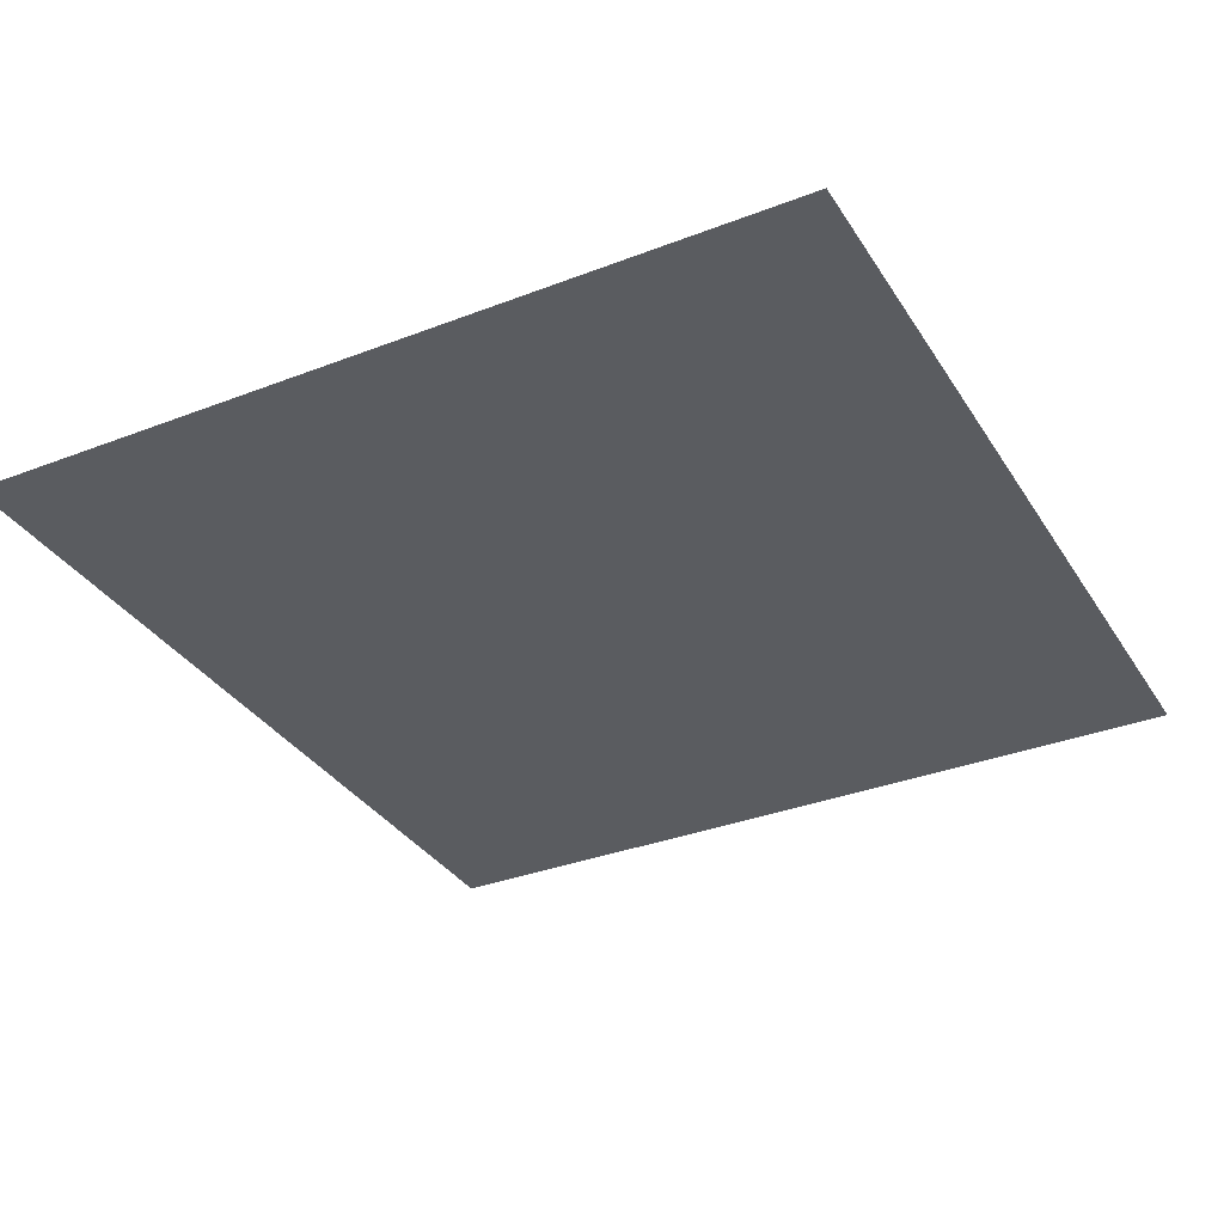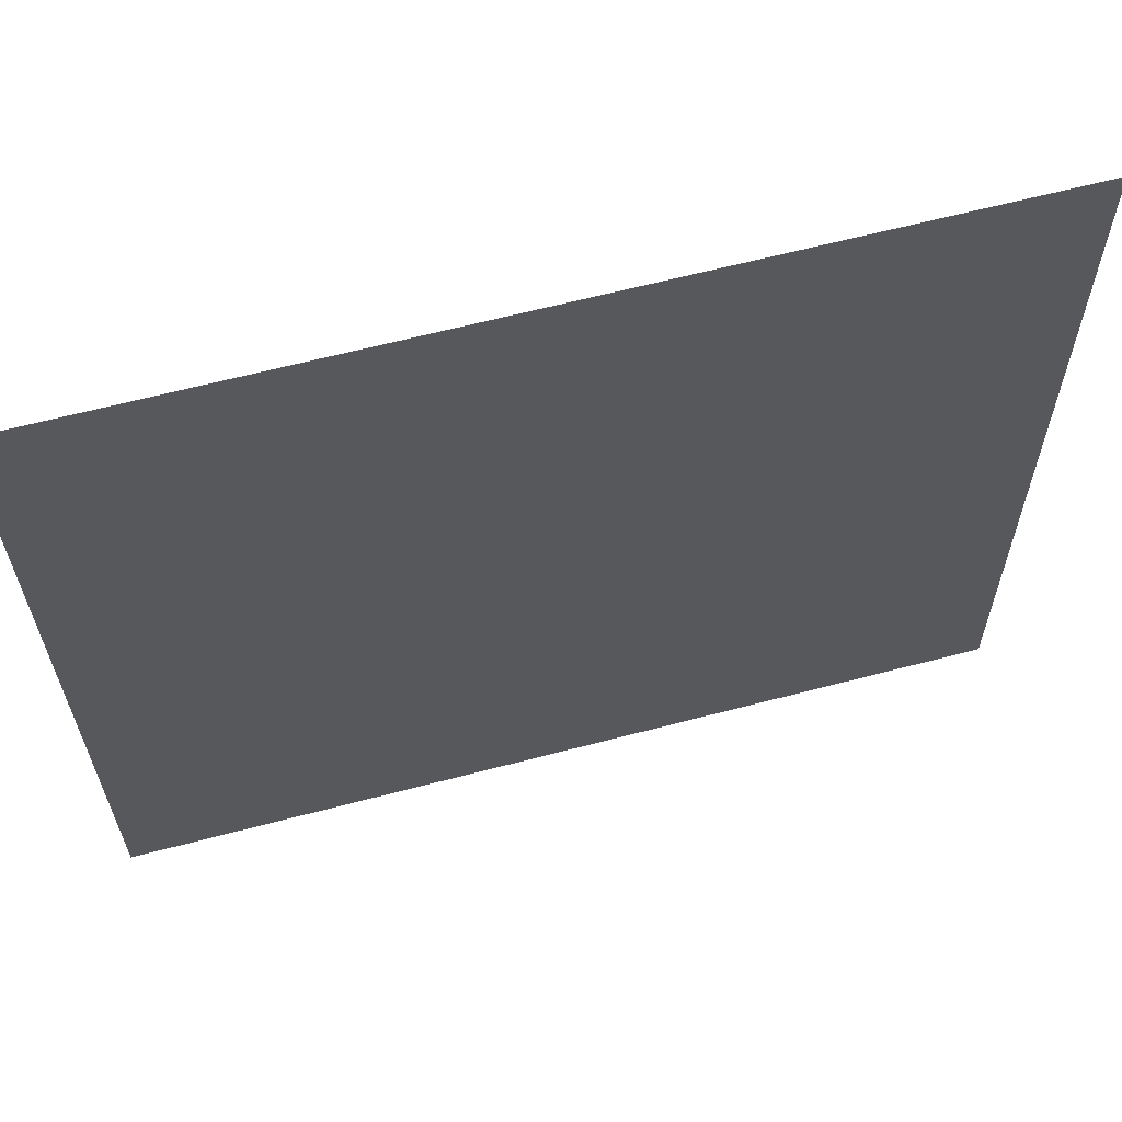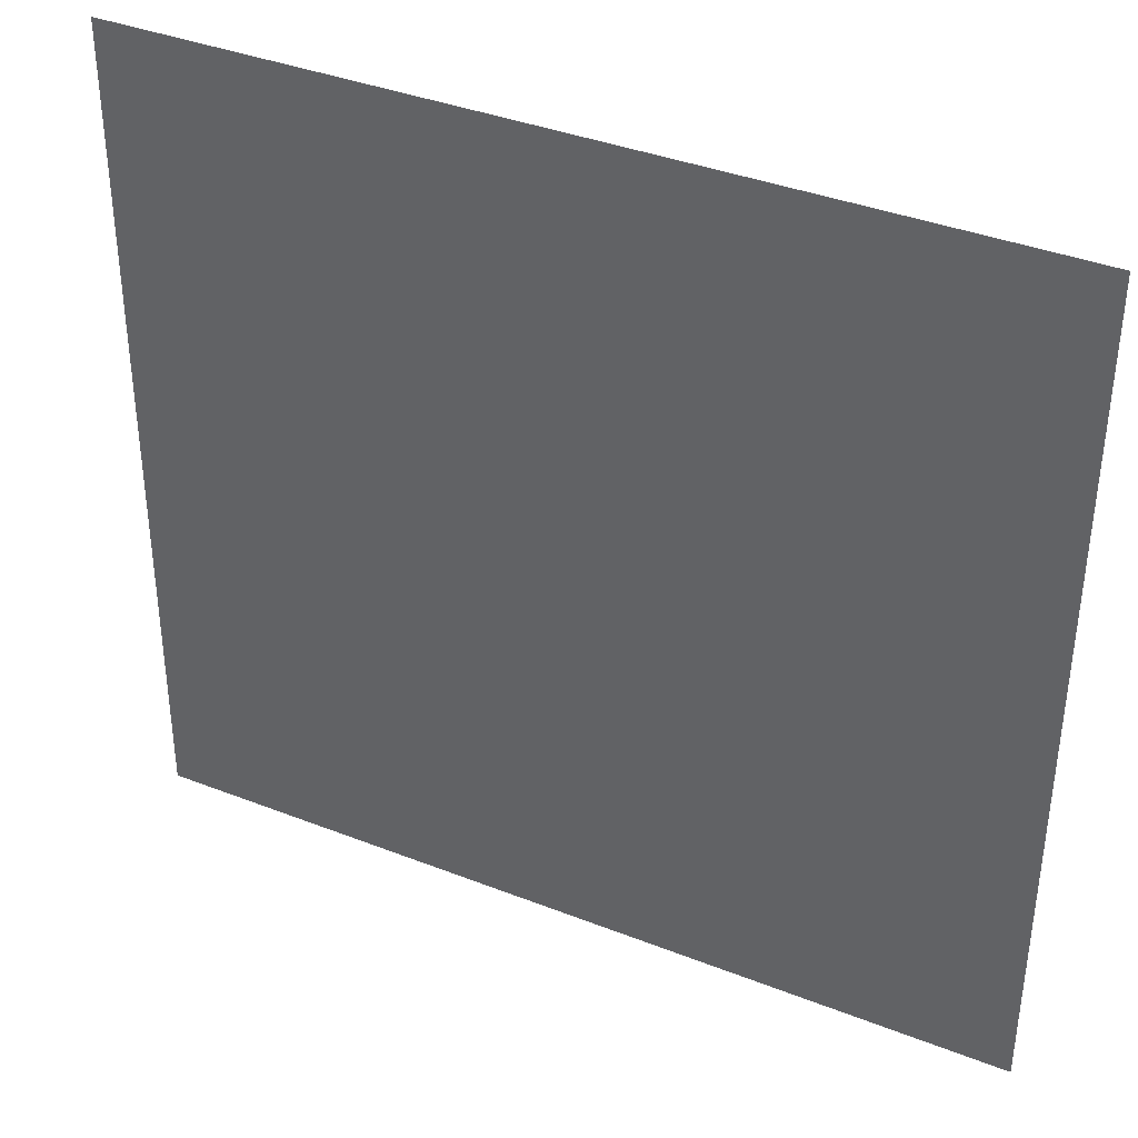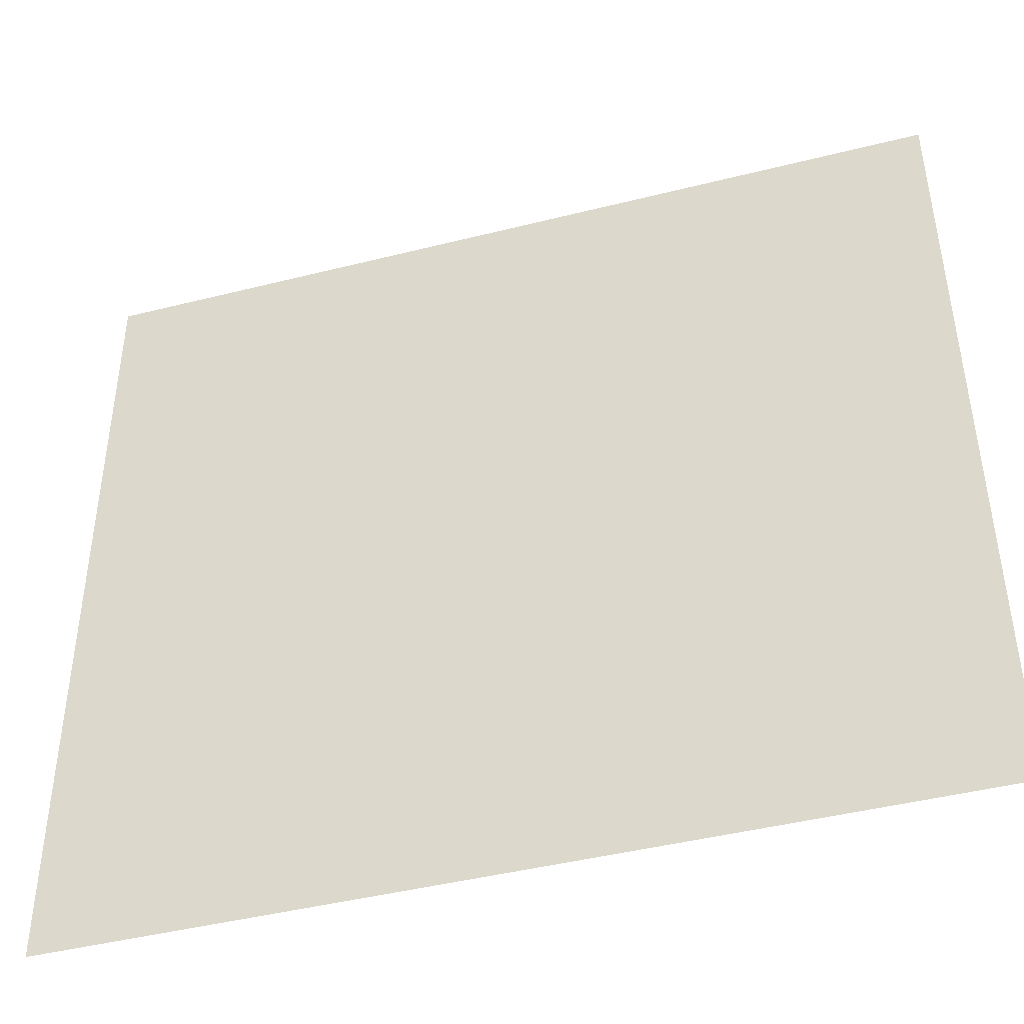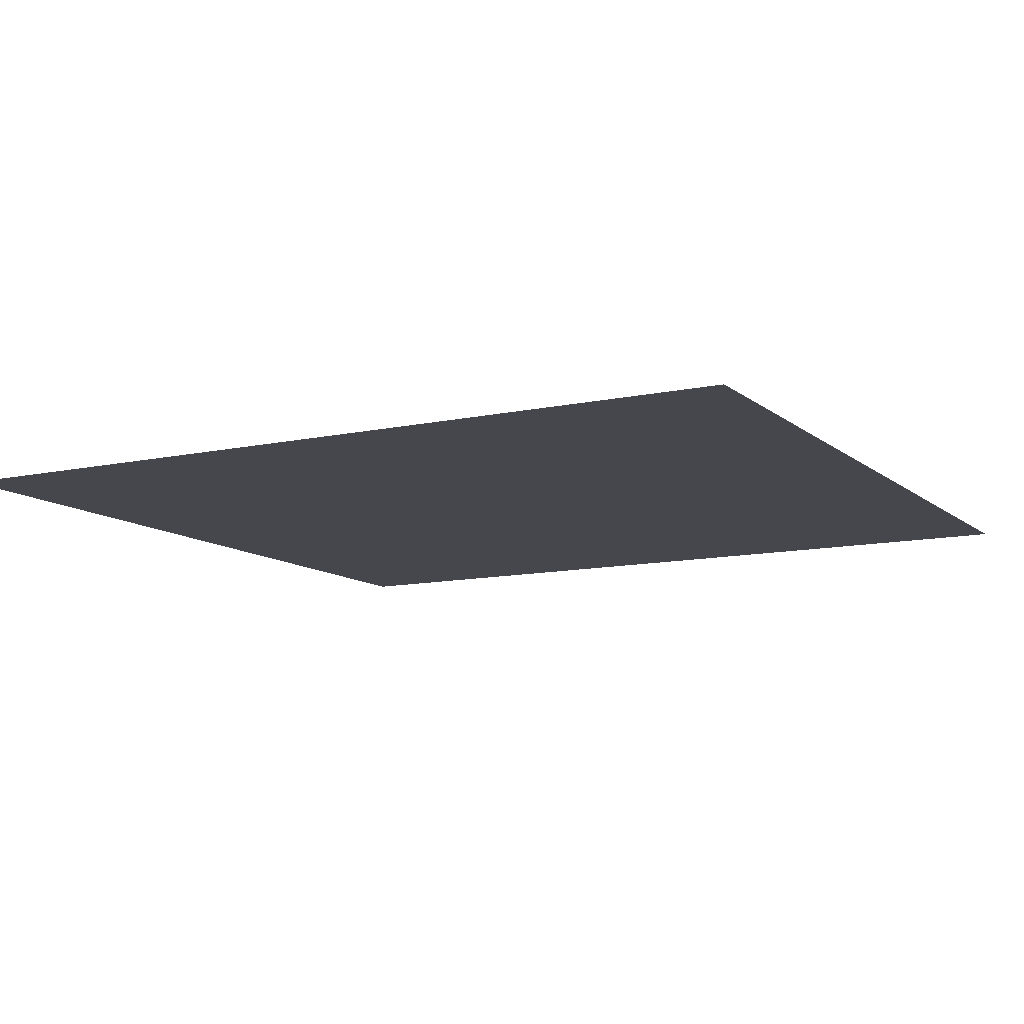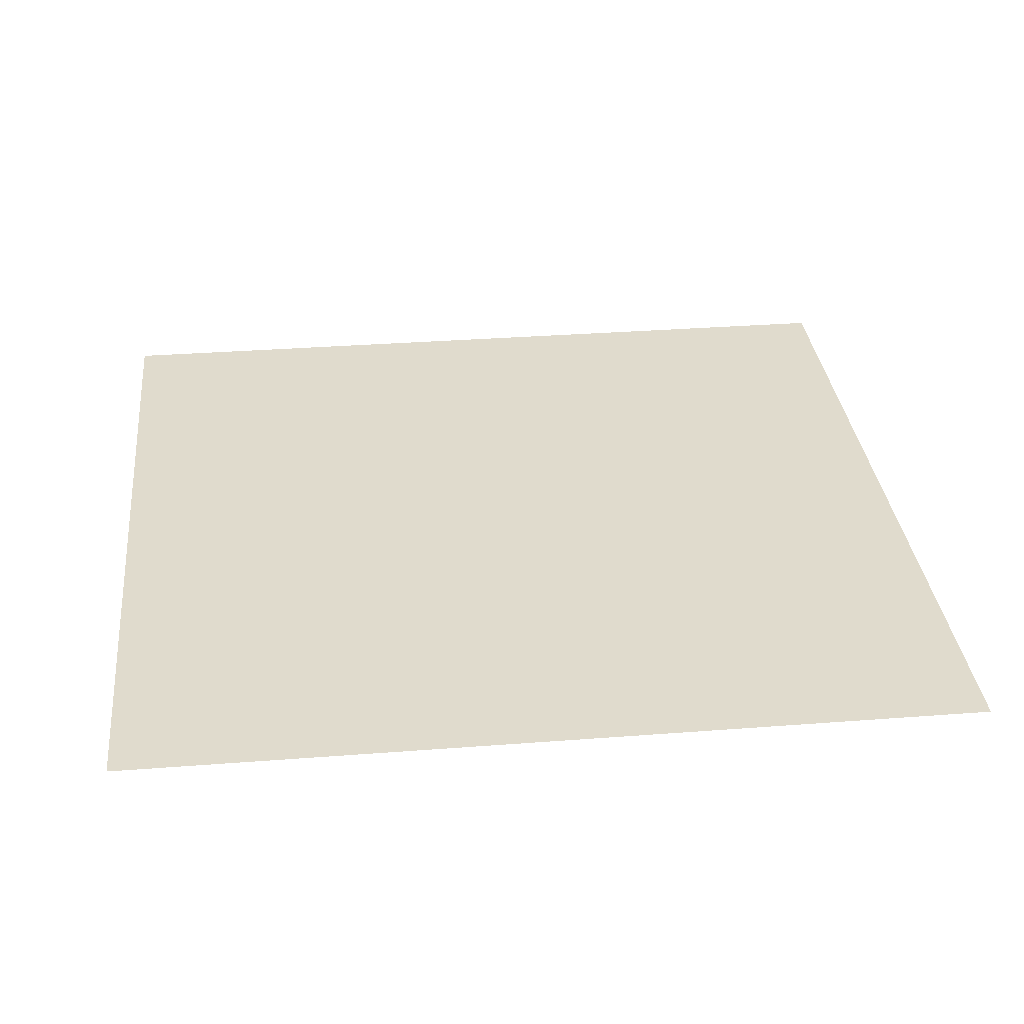
<metadata>
{"format":"obj","ext":"obj","renderer":"f3d","projection":"perspective","resolution":1024,"background":"white","views":[{"elev":-34.0,"azim":-62.1,"up":"+Y"},{"elev":63.2,"azim":165.1,"up":"+Z"},{"elev":38.0,"azim":26.5,"up":"+Z"},{"elev":-44.0,"azim":-163.5,"up":"+Z"},{"elev":-11.0,"azim":28.6,"up":"+Y"},{"elev":33.3,"azim":174.0,"up":"+Y"}]}
</metadata>
<code>
v -8.761 0.01667 0.1812
v 8.683 0.01667 0.1812
v 8.721 0 16.78
v -8.685 0 16.78
v 3.317 -0.09506 11.73
v 5.413 -0.09506 11.73
v 5.413 -0.09506 13.83
v 3.317 -0.09506 13.83
v -5.452 -0.01556 11.44
v 5.484 -0.01556 11.44
v 5.484 -0.01556 13.9
v -5.452 -0.01556 13.9
v -5.463 -0.02628 13.91
v -5.463 -0.02628 11.46
v 5.487 -0.02628 11.46
v 5.487 -0.02628 13.91
v -5.463 -0.0478 11.46
v -5.463 -0.0478 13.91
v 5.487 -0.0478 13.91
v 5.487 -0.0478 11.46
v 3.655 -0.04236 8.588
v 5.751 -0.04236 8.588
v 5.751 -0.04236 10.68
v 3.655 -0.04236 10.68
v -5.76 -0.01825 8.176
v 5.953 -0.01825 8.176
v 5.953 -0.01825 10.77
v -5.76 -0.01825 10.77
v -5.772 -0.004973 10.77
v -5.772 -0.004973 8.174
v 5.941 -0.004973 8.174
v 5.941 -0.004973 10.77
v -5.76 -0.02248 8.176
v 5.953 -0.02248 8.176
v 5.953 -0.02248 10.77
v -5.76 -0.02248 10.77
v 2.78 -0.05542 5.148
v 5.276 -0.05542 5.148
v 5.276 -0.05542 7.384
v 2.78 -0.05542 7.384
v -5.149 -0.01605 7.377
v -5.149 -0.01605 5.004
v 5.43 -0.01605 5.004
v 5.43 -0.01605 7.377
v -6.455 -0.02316 2.262
v -4.589 -0.02316 2.262
v -4.589 -0.02316 4.128
v -6.455 -0.02316 4.128
v -6.455 -0.02281 4.128
v -6.455 -0.02281 2.262
v -4.589 -0.02281 2.262
v -4.589 -0.02281 4.128
v -6.455 -0.02211 2.262
v -4.589 -0.02211 2.262
v -4.589 -0.02211 4.128
v -6.455 -0.02211 4.128
v -6.455 -0.04816 2.262
v -4.589 -0.04816 2.262
v -4.589 -0.04816 4.128
v -6.455 -0.04816 4.128
v -5.149 -0.03991 7.377
v -5.149 -0.03991 5.004
v 5.43 -0.03991 5.004
v 5.43 -0.03991 7.377
g PannelUp
f 1 2 3 4
g PawPink
f 5 6 7 8
g AdoptButtonUp
f 9 10 11 12
g AdoptButtonDown
f 13 14 15 16
g AdoptButtonRollover
f 17 18 19 20
g PawYellow
f 21 22 23 24
g ReturnButtonUp
f 25 26 27 28
g ReturnButtonDown
f 29 30 31 32
g ReturnButtonRollover
f 33 34 35 36
g Fish
f 37 38 39 40
g SellButtonDown
f 41 42 43 44
g CancelButtonUp
f 45 46 47 48
g cancelButtonDown
f 49 50 51 52
g CancelButtonRollover
f 53 54 55 56
g CancelIcon
f 57 58 59 60
g SellButtonUp
f 41 42 43 44
g SellButtonRollover
f 61 62 63 64

</code>
